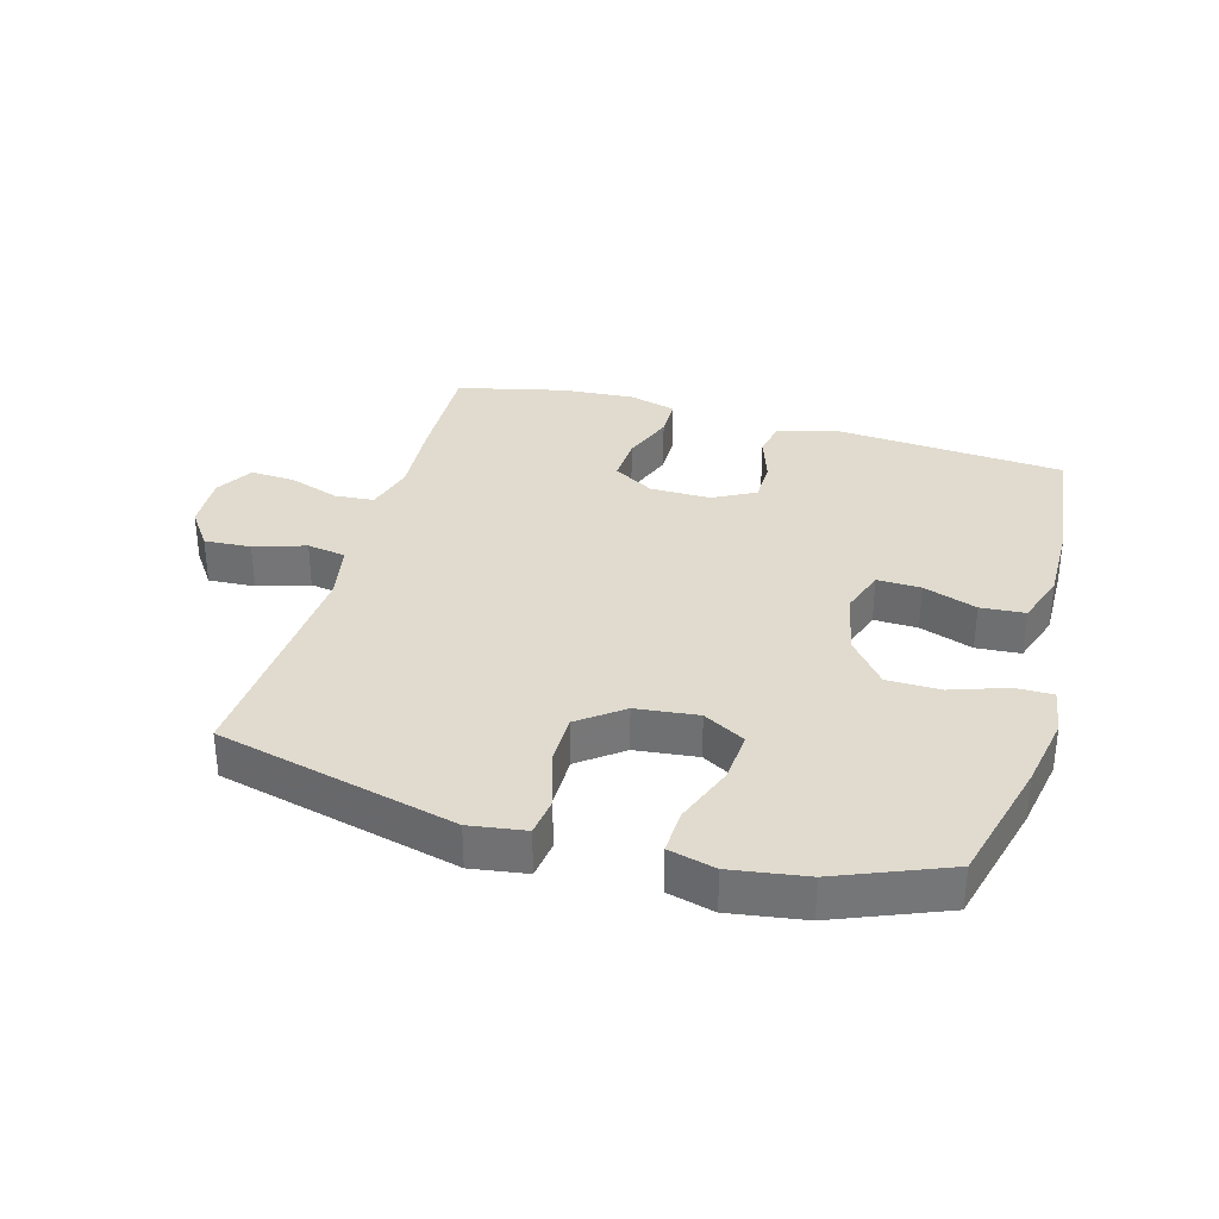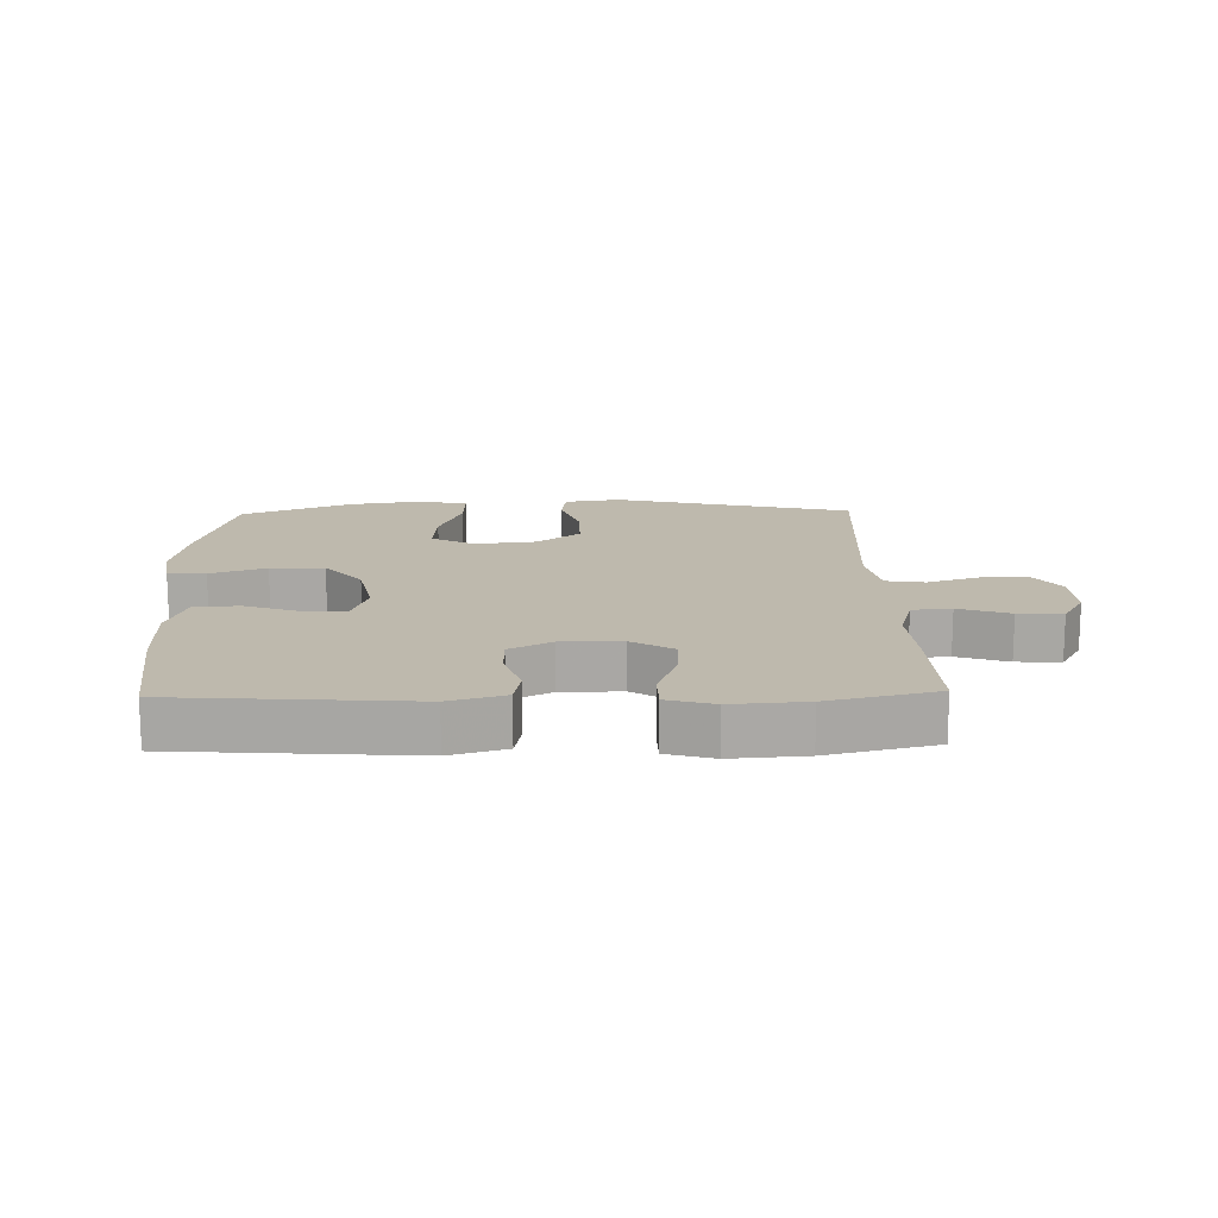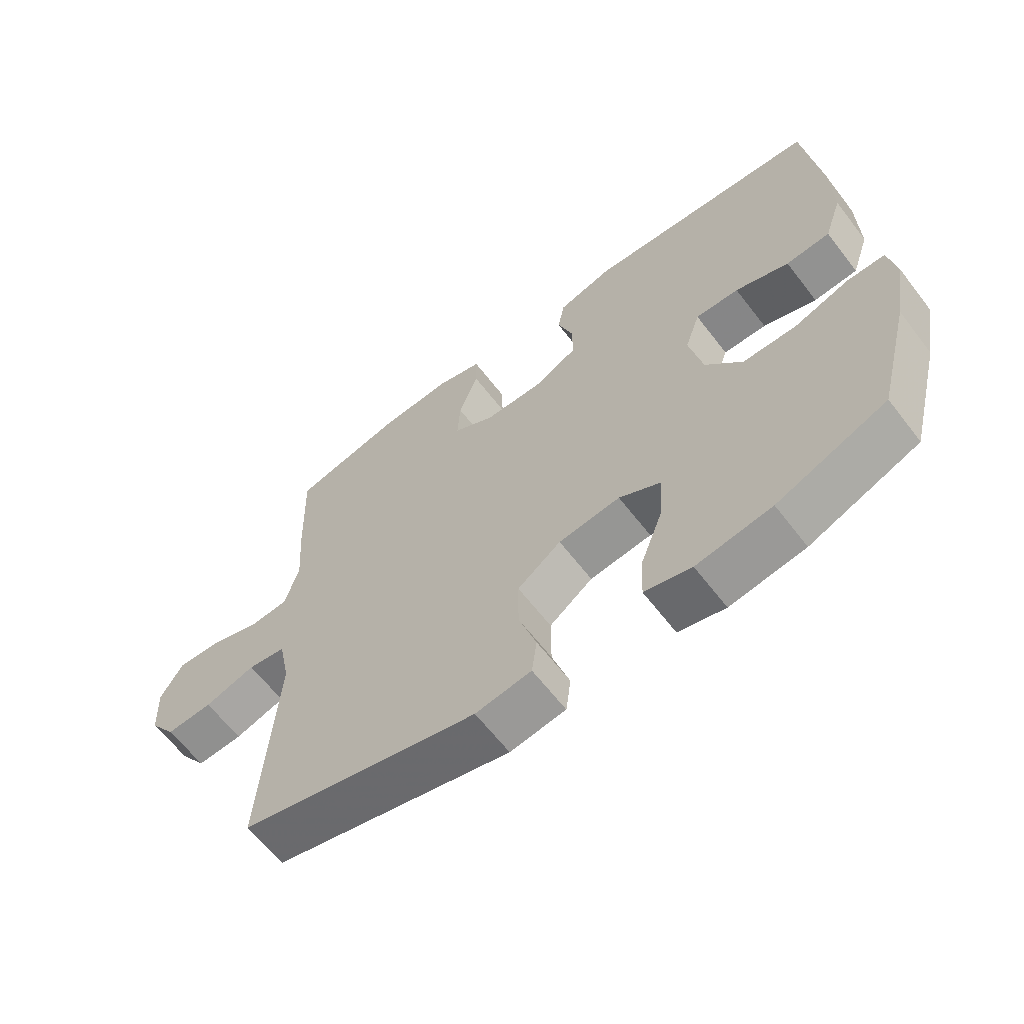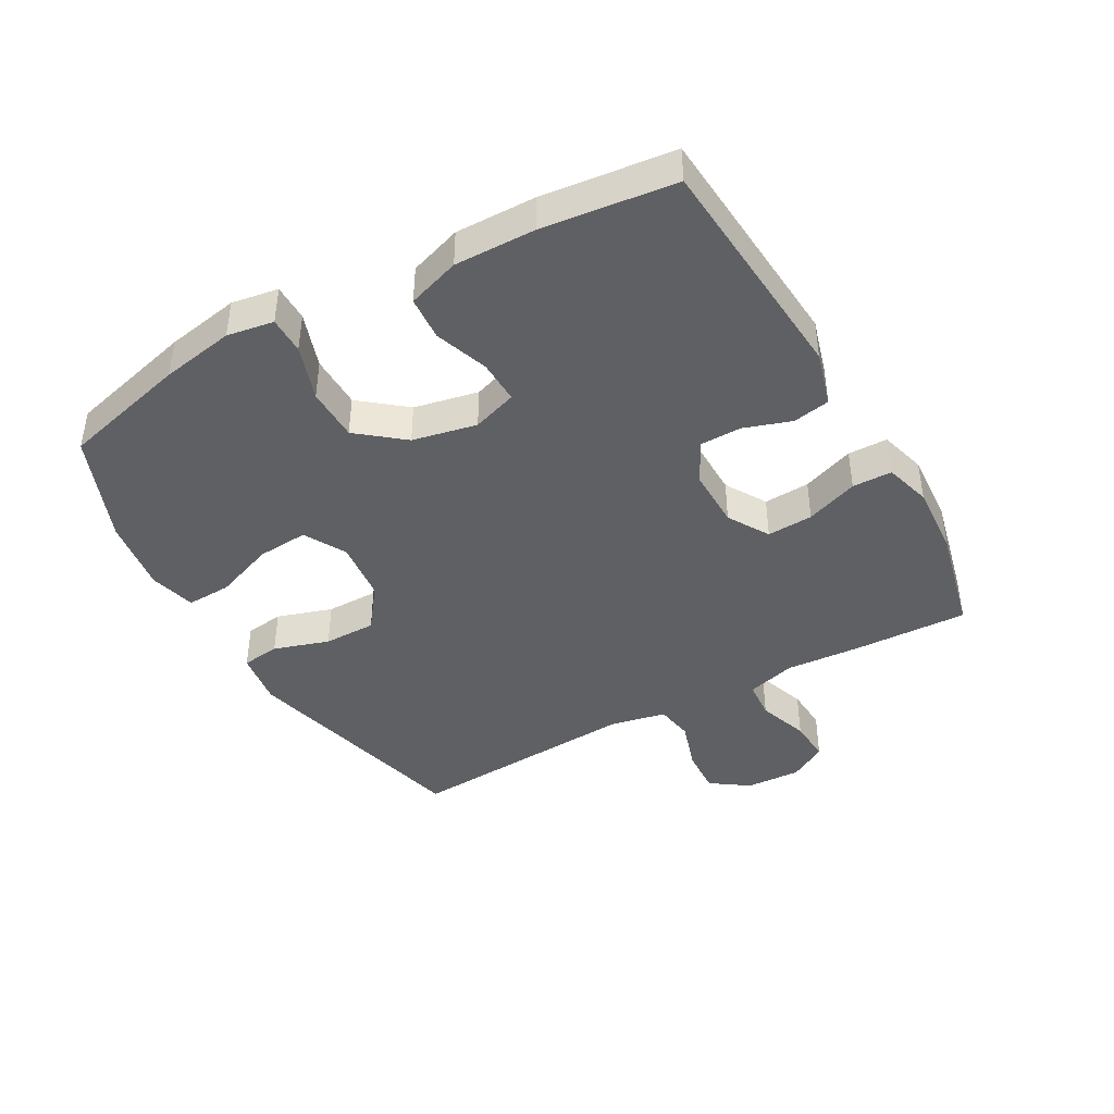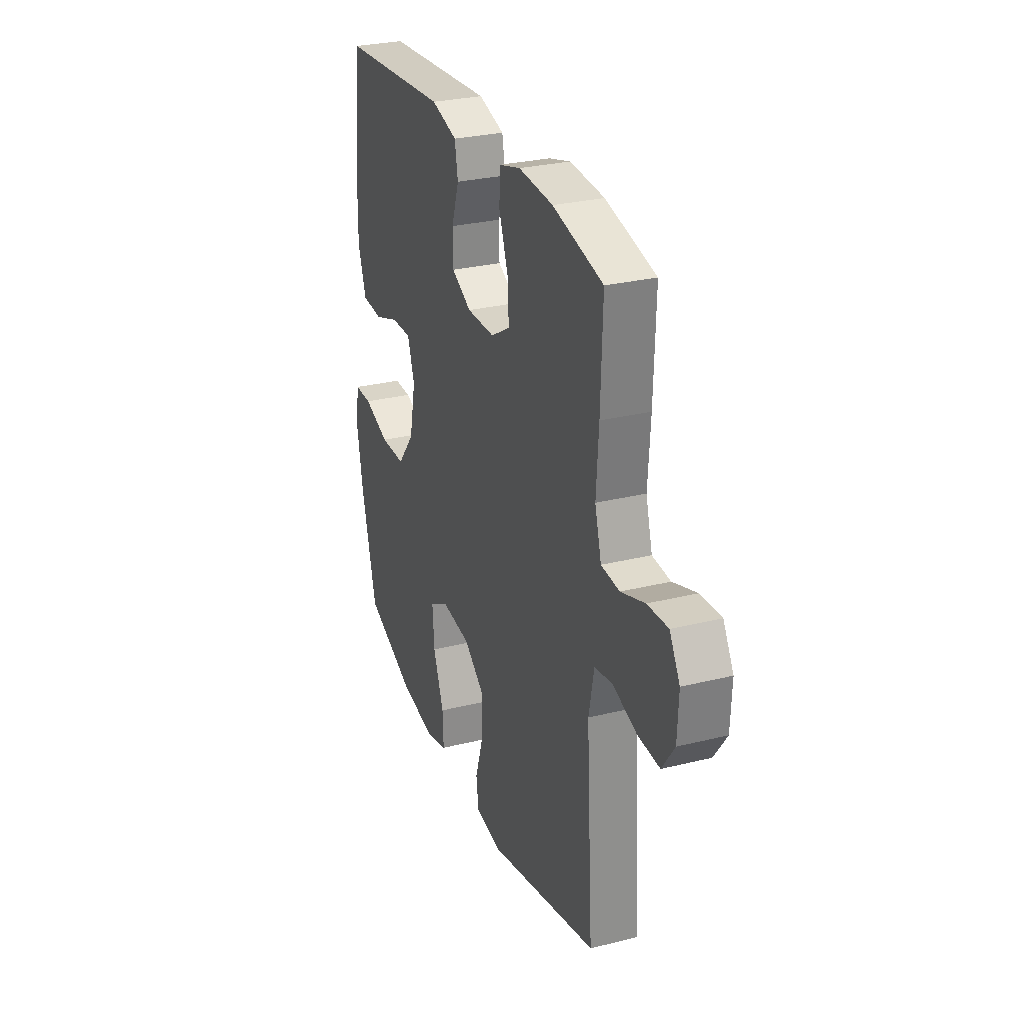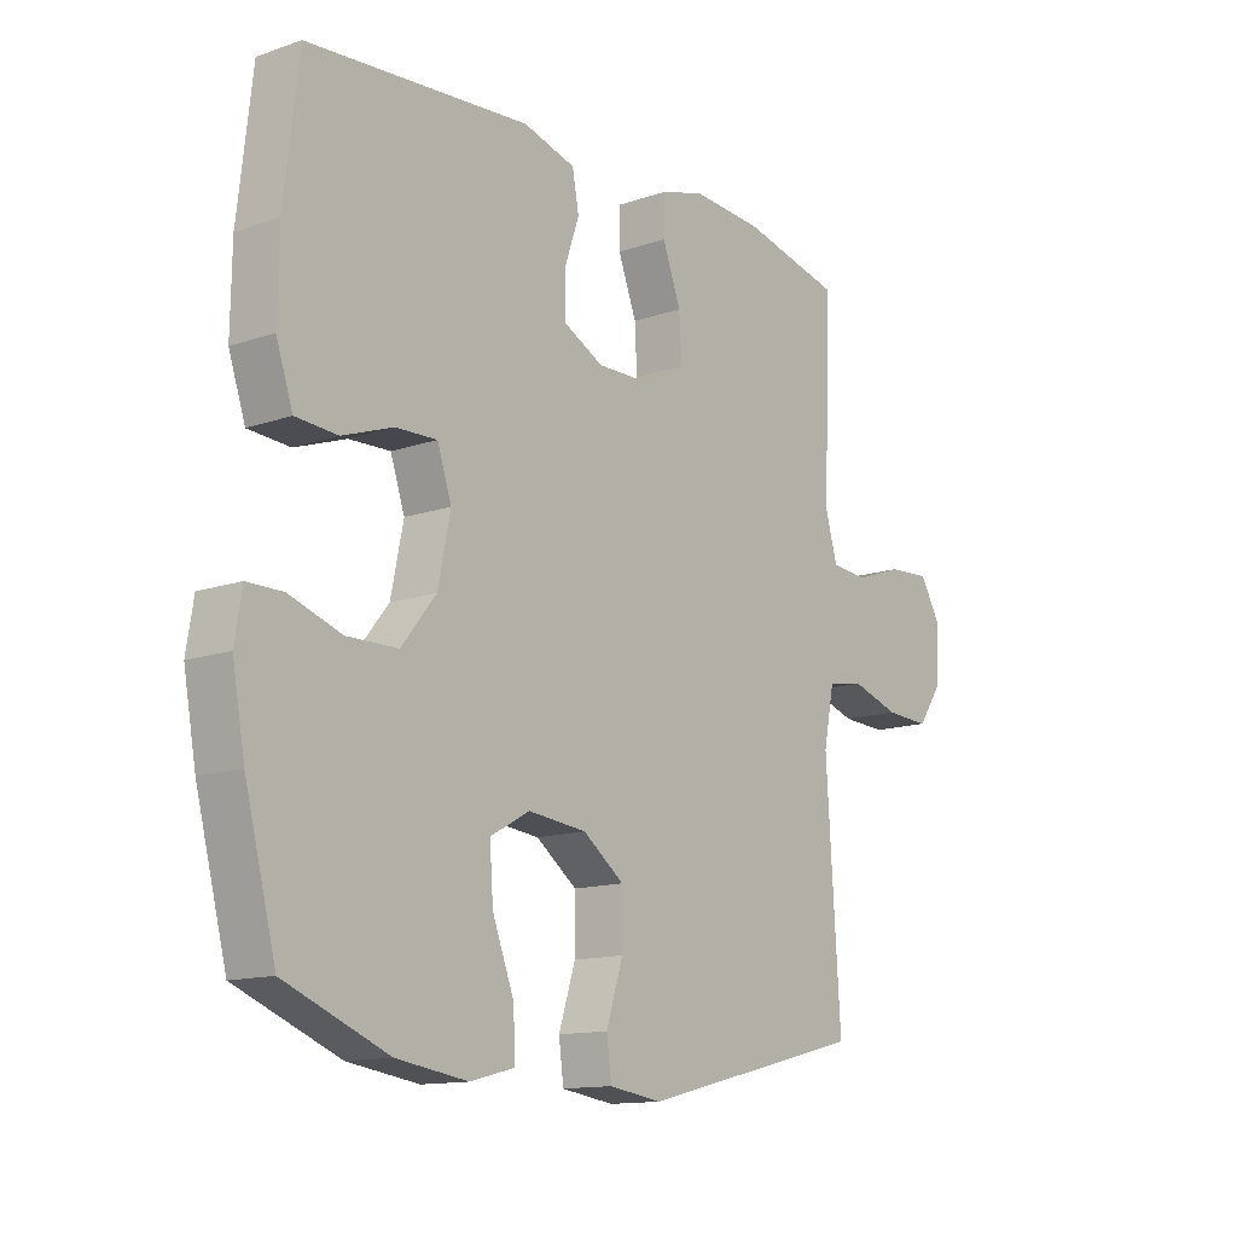
<metadata>
{"format":"obj","ext":"obj","renderer":"f3d","projection":"perspective","resolution":1024,"background":"white","views":[{"elev":33.6,"azim":-164.2,"up":"+Y"},{"elev":15.3,"azim":-1.5,"up":"+Y"},{"elev":-63.4,"azim":-142.4,"up":"+Z"},{"elev":-42.3,"azim":-60.7,"up":"+Y"},{"elev":28.6,"azim":69.6,"up":"+Z"},{"elev":-13.2,"azim":-51.7,"up":"+Z"}]}
</metadata>
<code>
v 0.5 0.07 0.5
v 0.494 0.07 0.318
v 0.486 0.07 0.199
v 0.508 0.07 0.121
v 0.57 0.07 0.116
v 0.651 0.07 0.144
v 0.721 0.07 0.148
v 0.756 0.07 0.088
v 0.752 0.07 0
v 0.71 0.07 -0.06
v 0.636 0.07 -0.056
v 0.555 0.07 -0.03
v 0.494 0.07 -0.04
v 0.476 0.07 -0.13
v 0.5 0.07 -0.5
v 0.122 0.07 -0.593
v 0.034 0.07 -0.58
v 0.026 0.07 -0.519
v 0.054 0.07 -0.431
v 0.054 0.07 -0.348
v -0.015 0.07 -0.296
v -0.113 0.07 -0.285
v -0.179 0.07 -0.322
v -0.173 0.07 -0.403
v -0.137 0.07 -0.498
v -0.134 0.07 -0.569
v -0.208 0.07 -0.588
v -0.327 0.07 -0.57
v -0.5 0.07 -0.5
v -0.552 0.07 -0.299
v -0.573 0.07 -0.183
v -0.561 0.07 -0.109
v -0.502 0.07 -0.109
v -0.414 0.07 -0.139
v -0.329 0.07 -0.138
v -0.271 0.07 -0.066
v -0.25 0.07 0.036
v -0.274 0.07 0.107
v -0.343 0.07 0.105
v -0.428 0.07 0.075
v -0.498 0.07 0.08
v -0.526 0.07 0.163
v -0.524 0.07 0.291
v -0.5 0.07 0.5
v -0.129 0.07 0.528
v -0.041 0.07 0.503
v -0.03 0.07 0.444
v -0.055 0.07 0.369
v -0.054 0.07 0.303
v 0.013 0.07 0.268
v 0.108 0.07 0.269
v 0.173 0.07 0.308
v 0.169 0.07 0.381
v 0.138 0.07 0.464
v 0.139 0.07 0.527
v 0.213 0.07 0.548
v 0.33 0.07 0.54
v 0.5 0 0.5
v 0.494 0 0.318
v 0.486 0 0.199
v 0.508 0 0.121
v 0.57 0 0.116
v 0.651 0 0.144
v 0.721 0 0.148
v 0.756 0 0.088
v 0.752 0 0
v 0.71 0 -0.06
v 0.636 0 -0.056
v 0.555 0 -0.03
v 0.494 0 -0.04
v 0.476 0 -0.13
v 0.5 0 -0.5
v 0.122 0 -0.593
v 0.034 0 -0.58
v 0.026 0 -0.519
v 0.054 0 -0.431
v 0.054 0 -0.348
v -0.015 0 -0.296
v -0.113 0 -0.285
v -0.179 0 -0.322
v -0.173 0 -0.403
v -0.137 0 -0.498
v -0.134 0 -0.569
v -0.208 0 -0.588
v -0.327 0 -0.57
v -0.5 0 -0.5
v -0.552 0 -0.299
v -0.573 0 -0.183
v -0.561 0 -0.109
v -0.502 0 -0.109
v -0.414 0 -0.139
v -0.329 0 -0.138
v -0.271 0 -0.066
v -0.25 0 0.036
v -0.274 0 0.107
v -0.343 0 0.105
v -0.428 0 0.075
v -0.498 0 0.08
v -0.526 0 0.163
v -0.524 0 0.291
v -0.5 0 0.5
v -0.129 0 0.528
v -0.041 0 0.503
v -0.03 0 0.444
v -0.055 0 0.369
v -0.054 0 0.303
v 0.013 0 0.268
v 0.108 0 0.269
v 0.173 0 0.308
v 0.169 0 0.381
v 0.138 0 0.464
v 0.139 0 0.527
v 0.213 0 0.548
v 0.33 0 0.54
f 1 2 3
f 57 1 3
f 56 57 3
f 55 56 3
f 54 55 3
f 53 54 3
f 52 53 3 4
f 51 52 4
f 50 51 4
f 46 47 48
f 45 46 48
f 44 45 48
f 43 44 48
f 42 43 48
f 41 42 48
f 40 41 48
f 39 40 48
f 38 39 48 49
f 37 38 49 50
f 32 33 34
f 31 32 34
f 30 31 34
f 29 30 34
f 28 29 34
f 27 28 34
f 26 27 34
f 25 26 34
f 24 25 34
f 23 24 34 35
f 22 23 35 36
f 17 18 19
f 16 17 19
f 15 16 19
f 14 15 19
f 13 14 19 20
f 10 11 12
f 9 10 12
f 8 9 12
f 7 8 12
f 6 7 12
f 5 6 12
f 4 5 12 13
f 50 4 13
f 37 50 13
f 36 37 13
f 22 36 13
f 21 22 13
f 13 20 21
f 60 59 58
f 60 58 114
f 60 114 113
f 60 113 112
f 60 112 111
f 60 111 110
f 61 60 110 109
f 61 109 108
f 61 108 107
f 105 104 103
f 105 103 102
f 105 102 101
f 105 101 100
f 105 100 99
f 105 99 98
f 105 98 97
f 105 97 96
f 106 105 96 95
f 107 106 95 94
f 91 90 89
f 91 89 88
f 91 88 87
f 91 87 86
f 91 86 85
f 91 85 84
f 91 84 83
f 91 83 82
f 91 82 81
f 92 91 81 80
f 93 92 80 79
f 76 75 74
f 76 74 73
f 76 73 72
f 76 72 71
f 77 76 71 70
f 69 68 67
f 69 67 66
f 69 66 65
f 69 65 64
f 69 64 63
f 69 63 62
f 70 69 62 61
f 70 61 107
f 70 107 94
f 70 94 93
f 70 93 79
f 70 79 78
f 78 77 70
f 1 58 59 2
f 2 59 60 3
f 3 60 61 4
f 4 61 62 5
f 5 62 63 6
f 6 63 64 7
f 7 64 65 8
f 8 65 66 9
f 9 66 67 10
f 10 67 68 11
f 11 68 69 12
f 12 69 70 13
f 13 70 71 14
f 14 71 72 15
f 15 72 73 16
f 16 73 74 17
f 17 74 75 18
f 18 75 76 19
f 19 76 77 20
f 20 77 78 21
f 21 78 79 22
f 22 79 80 23
f 23 80 81 24
f 24 81 82 25
f 25 82 83 26
f 26 83 84 27
f 27 84 85 28
f 28 85 86 29
f 29 86 87 30
f 30 87 88 31
f 31 88 89 32
f 32 89 90 33
f 33 90 91 34
f 34 91 92 35
f 35 92 93 36
f 36 93 94 37
f 37 94 95 38
f 38 95 96 39
f 39 96 97 40
f 40 97 98 41
f 41 98 99 42
f 42 99 100 43
f 43 100 101 44
f 44 101 102 45
f 45 102 103 46
f 46 103 104 47
f 47 104 105 48
f 48 105 106 49
f 49 106 107 50
f 50 107 108 51
f 51 108 109 52
f 52 109 110 53
f 53 110 111 54
f 54 111 112 55
f 55 112 113 56
f 56 113 114 57
f 57 114 58 1

</code>
